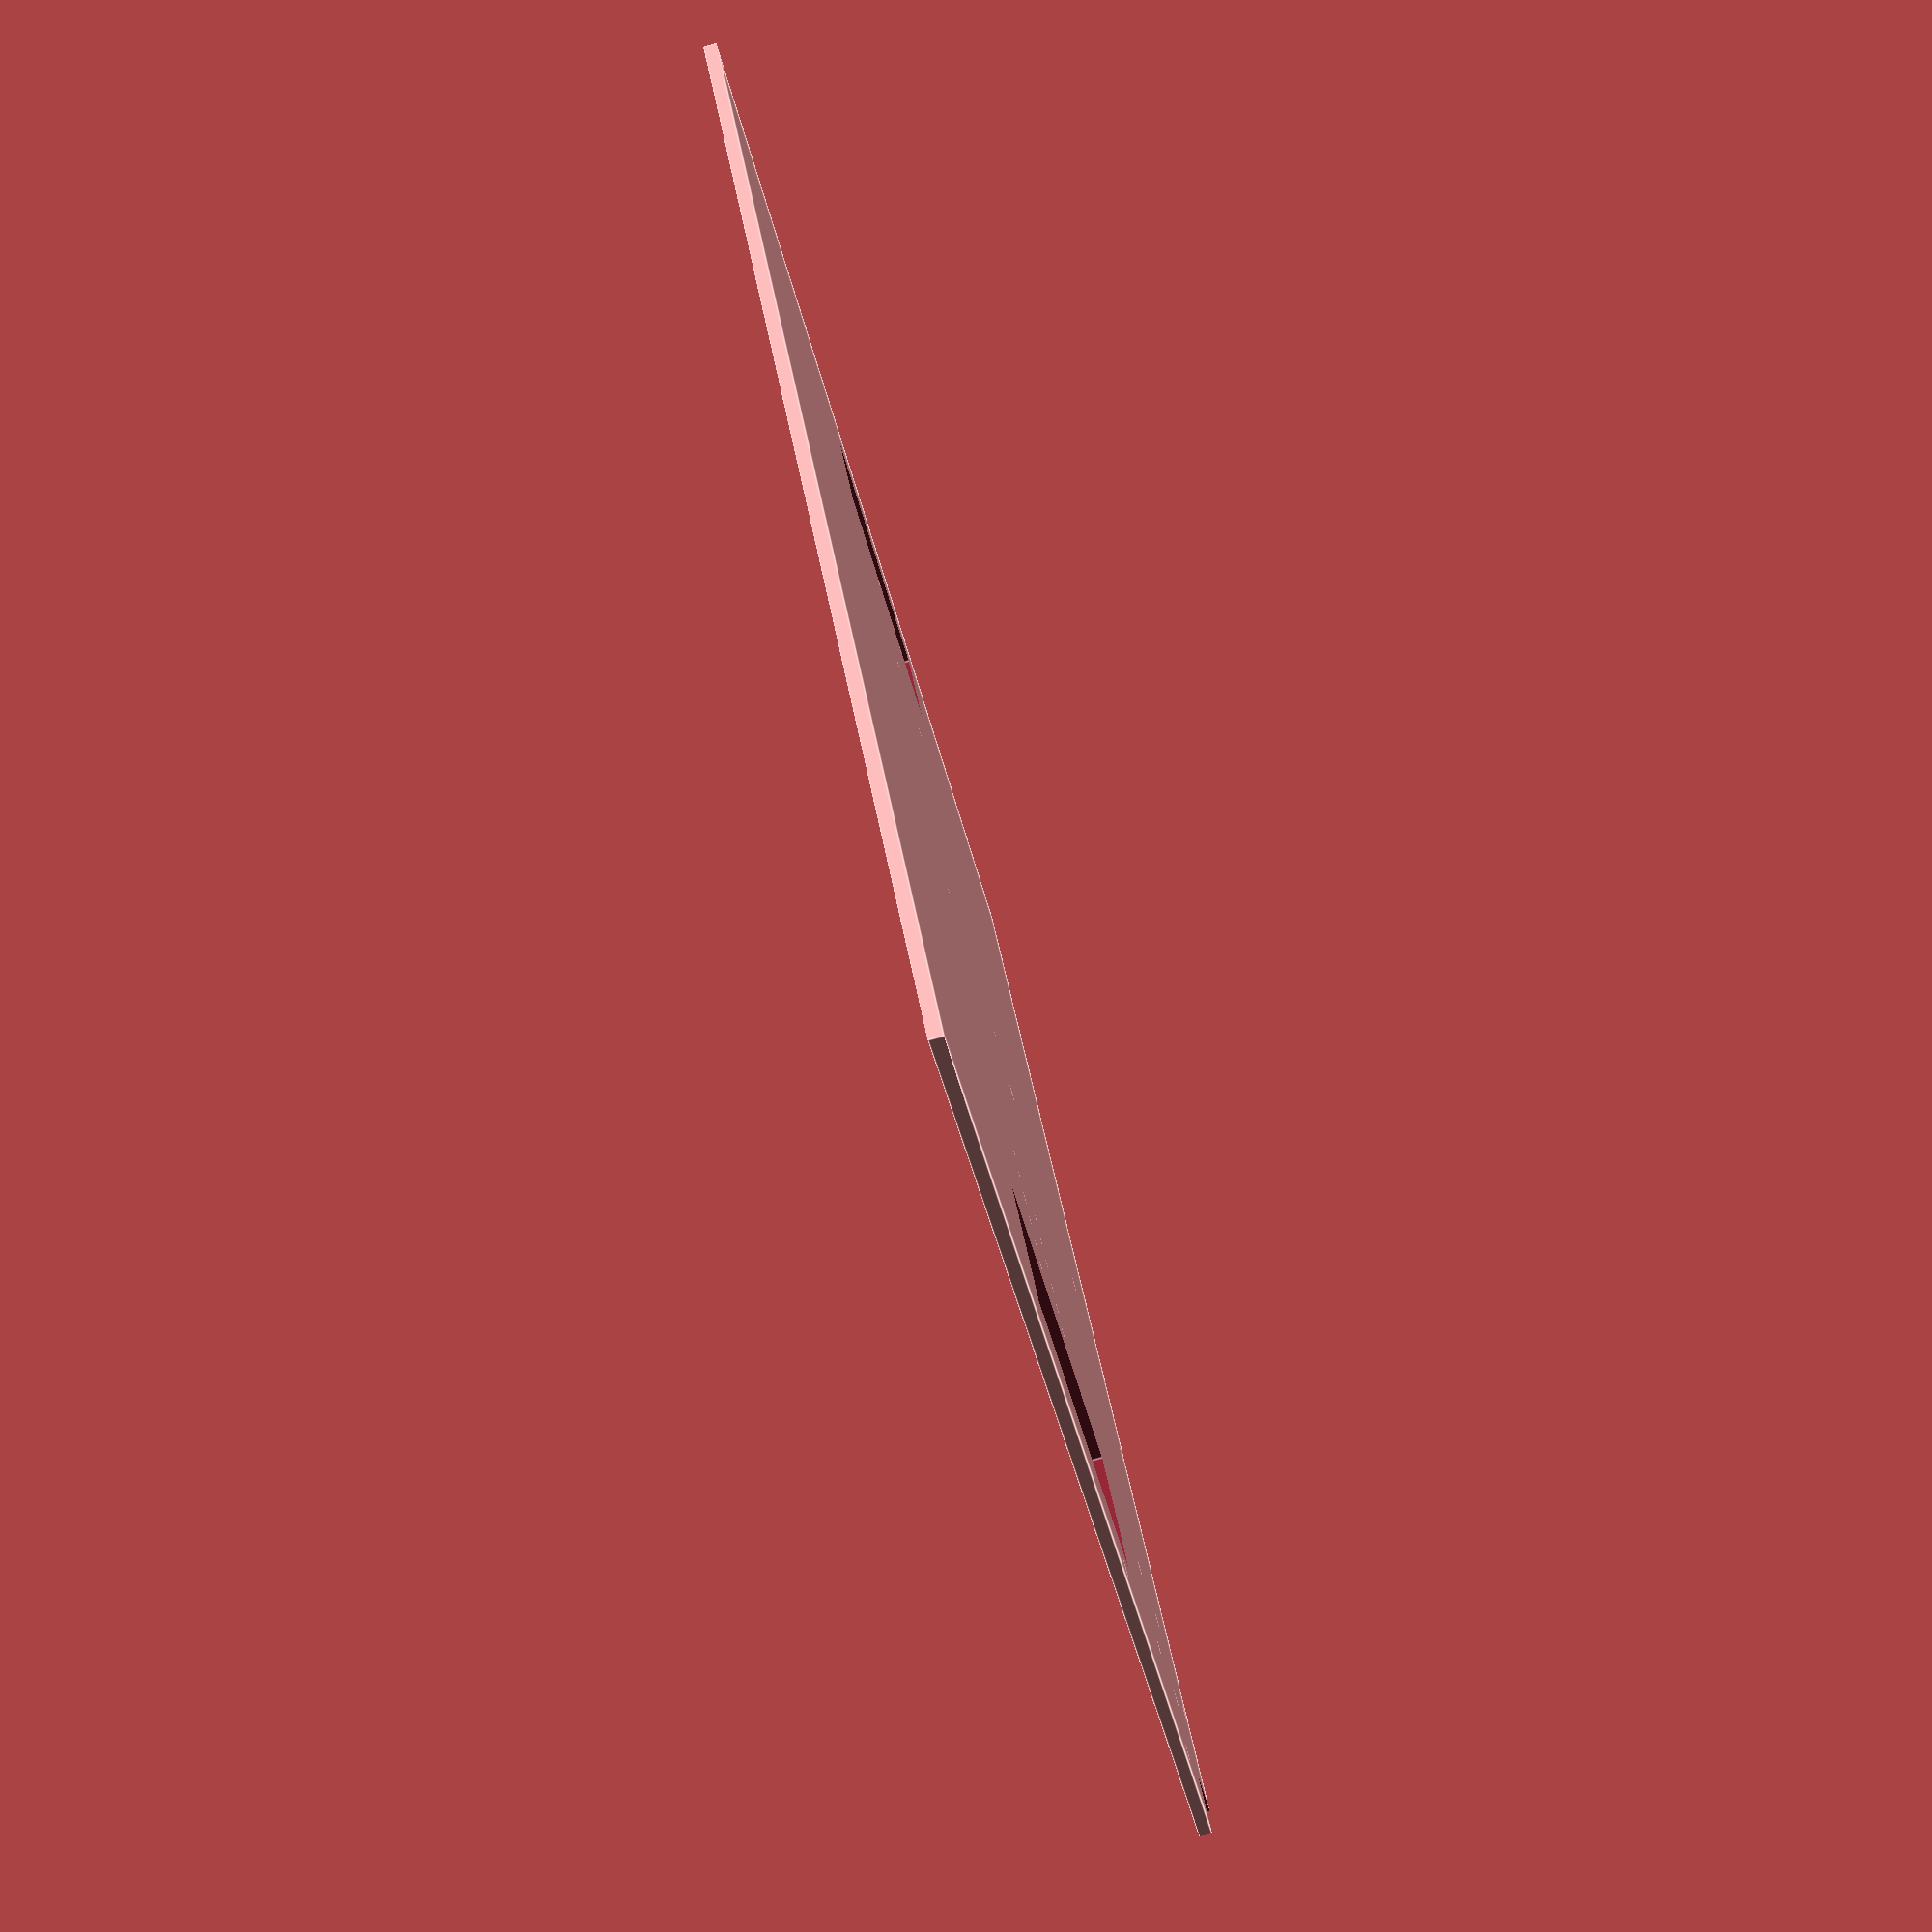
<openscad>
$fn=100;

height_diff=300;
 
 
module l_bracket(){
    
    for ( i = [0 : 5] ){    
        translate([30+i*8.4,15.6,0]){ 
            cylinder(h=height_diff, r=1.6, center=true);
        }    
     }
     
     for ( i = [0 : 5] ){    
        translate([30+i*8.4,-15.6,0]){ 
            cylinder(h=height_diff, r=1.6, center=true);
        }    
     }
    
}


module ballcaster(){
    
    translate([-29/2,29/2,0]){ 
            cylinder(h=height_diff, r=2.6, center=true);
    }
    translate([29/2,29/2,0]){ 
        cylinder(h=height_diff, r=2.6, center=true);
    }
    translate([29/2,-29/2,0]){ 
        cylinder(h=height_diff, r=2.6, center=true);
    }
    translate([-29/2,-29/2,0]){ 
        cylinder(h=height_diff, r=2.6, center=true);
    }
    
    
}



difference(){
    
    translate([-200,-200,0]){
          cube(size=[400,400,4]);
    }
        
        
    //sub wheel 1
    translate([-160,0,0]){
        
        cube(size=[40,130,height_diff],center=true);
        
        l_bracket();
        
    }



     
    //sub wheel 2
    translate([170,0,0]){
        cube(size=[26,100,height_diff],center=true);
        
        translate([-16.4,15.6,0]){ 
           cylinder(h=height_diff, r=1.6, center=true, $fn=100);
        }
        translate([-54.8,15.6,0]){ 
           cylinder(h=height_diff, r=1.6, center=true, $fn=100);
        }

        translate([-16.4,-15.6,0]){ 
           cylinder(h=height_diff, r=1.6, center=true, $fn=100);
        }
        translate([-54.8,-15.6,0]){ 
           cylinder(h=height_diff, r=1.6, center=true, $fn=100);
        }
        
    }




    //ball caster 1

    translate([-150,145,0]){
        ballcaster();
        
                  
    }


    // ball caster 2

    //translate([0,140,0]){
    // cube(size=[90,90,height_diff],center=true);
    //}
    
    
    // frame
    // 1 1
    translate([-200,200,0]){
        cube(size=[40,40,height_diff],center=true);
    }
    
    
    translate([-190,150,0]){
        cylinder(h=height_diff, r=2.6, center=true, $fn=100);
    }
    
    translate([-190,50,0]){
        cylinder(h=height_diff, r=2.6, center=true, $fn=100);
    }
    
    translate([-50,190,0]){
        cylinder(h=height_diff, r=2.6, center=true, $fn=100);
    }
    
    translate([-150,190,0]){
        cylinder(h=height_diff, r=2.6, center=true, $fn=100);
    }
    
    
    translate([-10,150,0]){
        cylinder(h=height_diff, r=2.6, center=true, $fn=100);
    }
    
    translate([-10,50,0]){
        cylinder(h=height_diff, r=2.6, center=true, $fn=100);
    }
    
    
    
    //---------
     
    
    





    // power battery

    translate([0,-33.5,0]){ 
         cylinder(h=20, r=1.3, center=true, $fn=100);
    }

    translate([0,33.5,0]){ 
         cylinder(h=20, r=1.3, center=true, $fn=100);
    }





    //cube(size=[200,200,20],center=true);

    //translate([-120,120,0]){
    // cube(size=[100,100,20],center=true);
    //}

    //translate([35,0,0]){
    // cube(size=[40,100,20],center=true);
    //}

}





</openscad>
<views>
elev=81.2 azim=309.5 roll=105.6 proj=p view=edges
</views>
